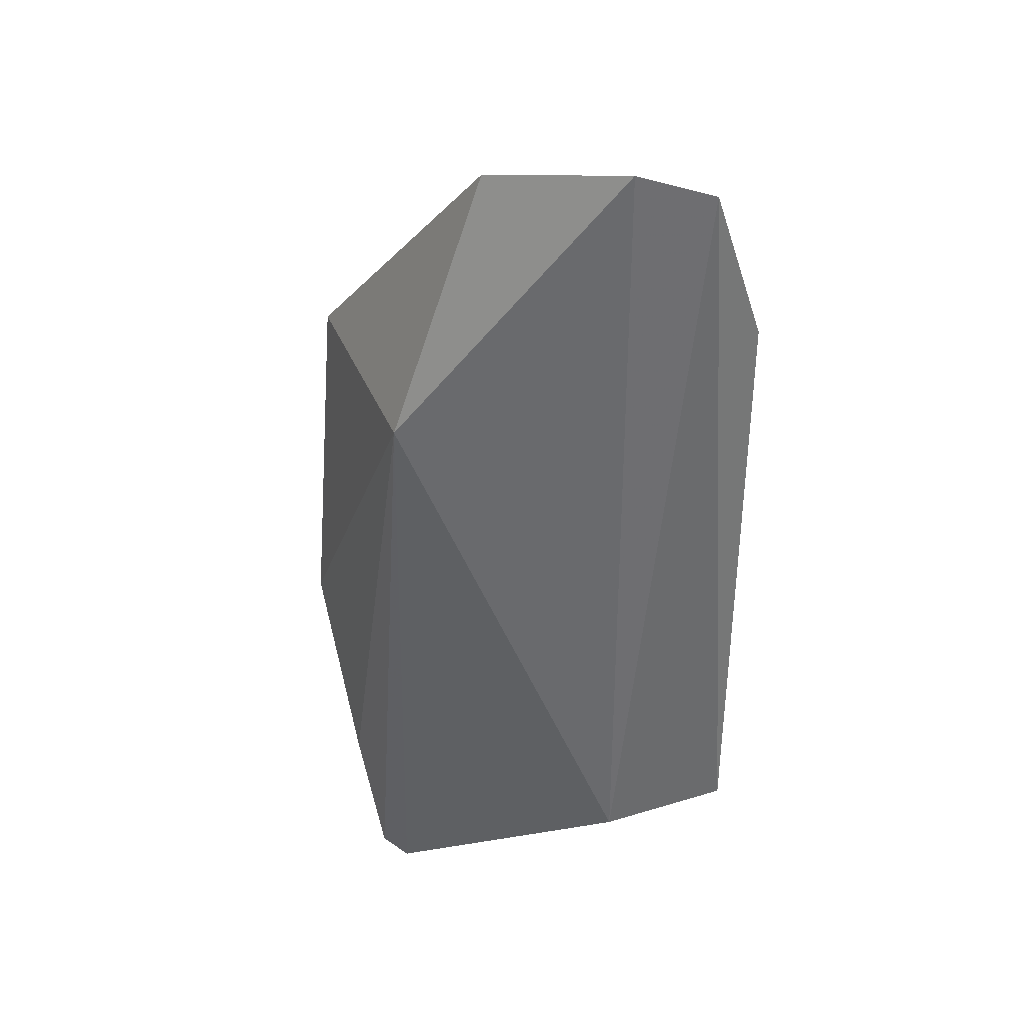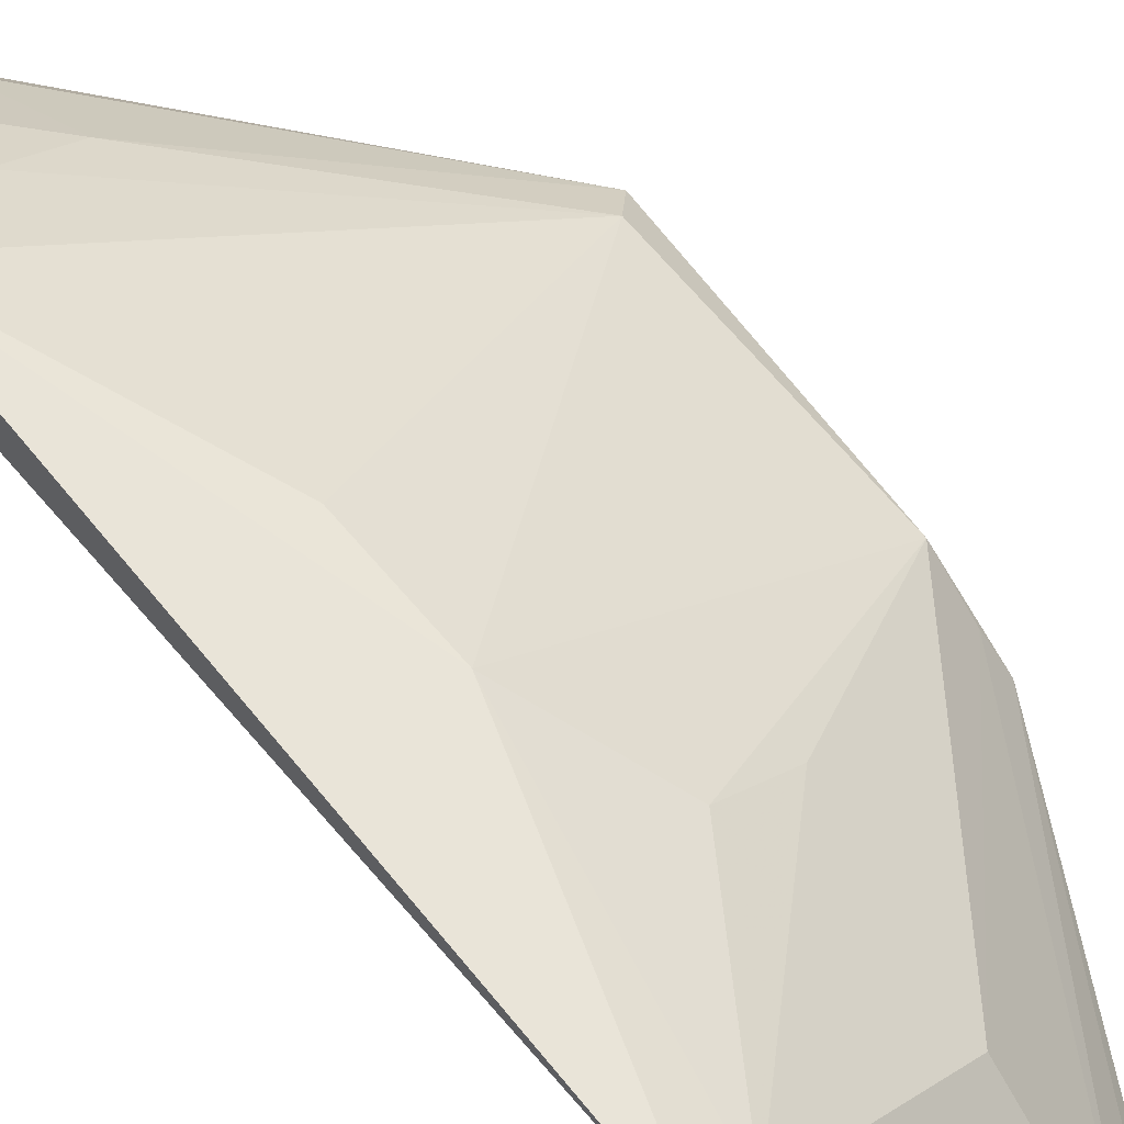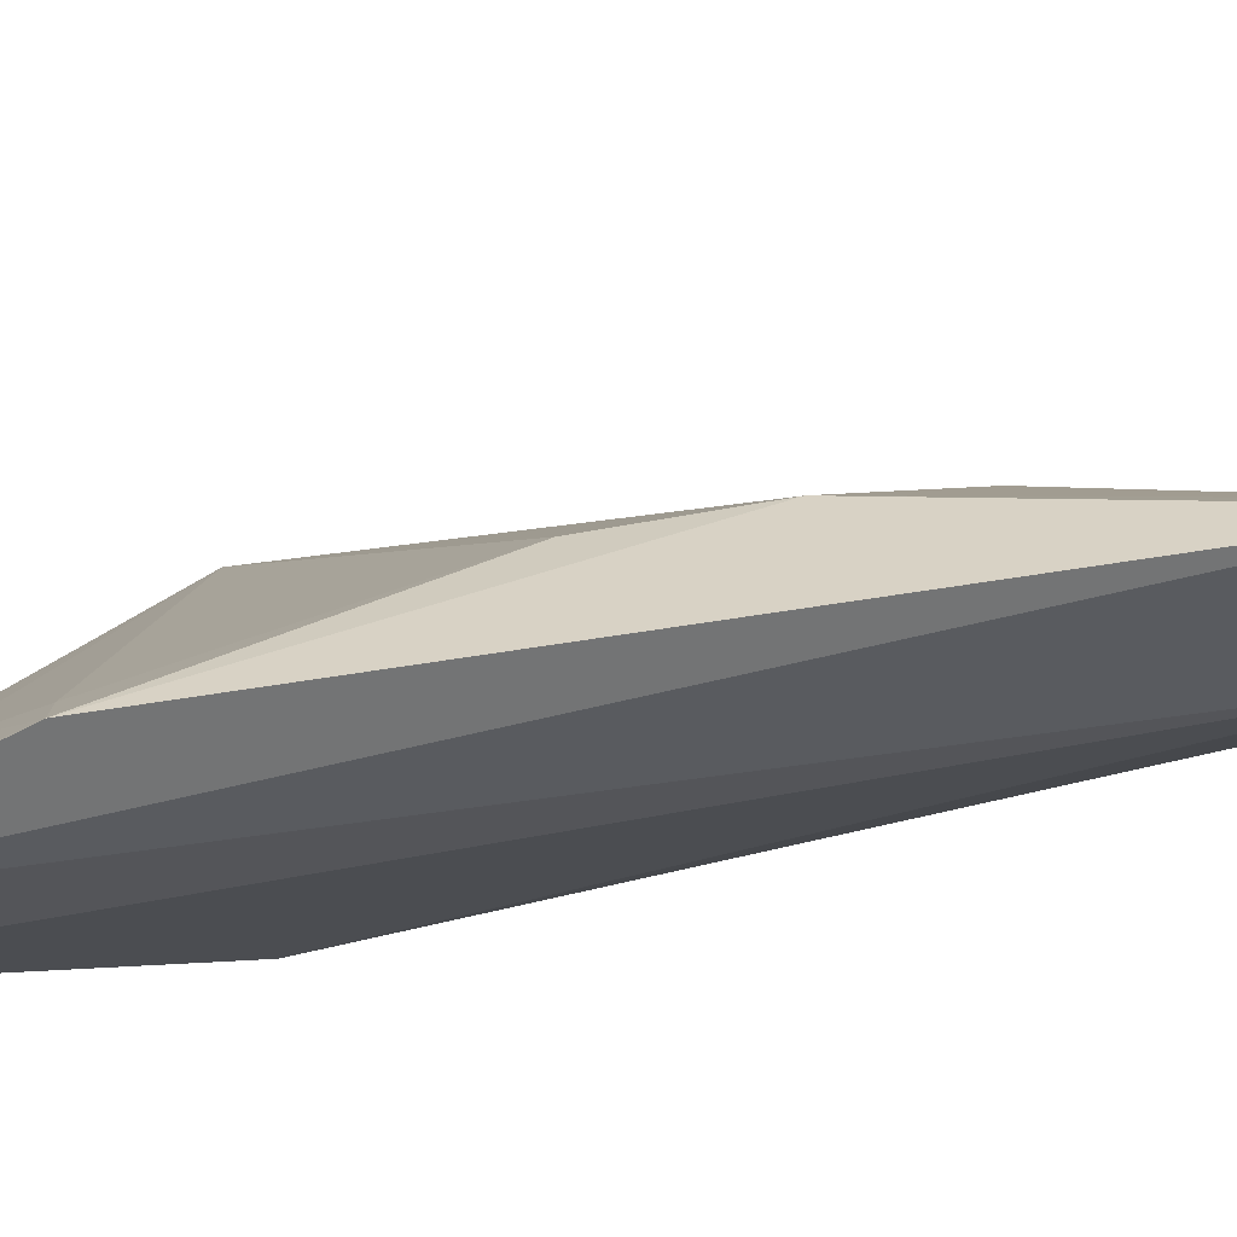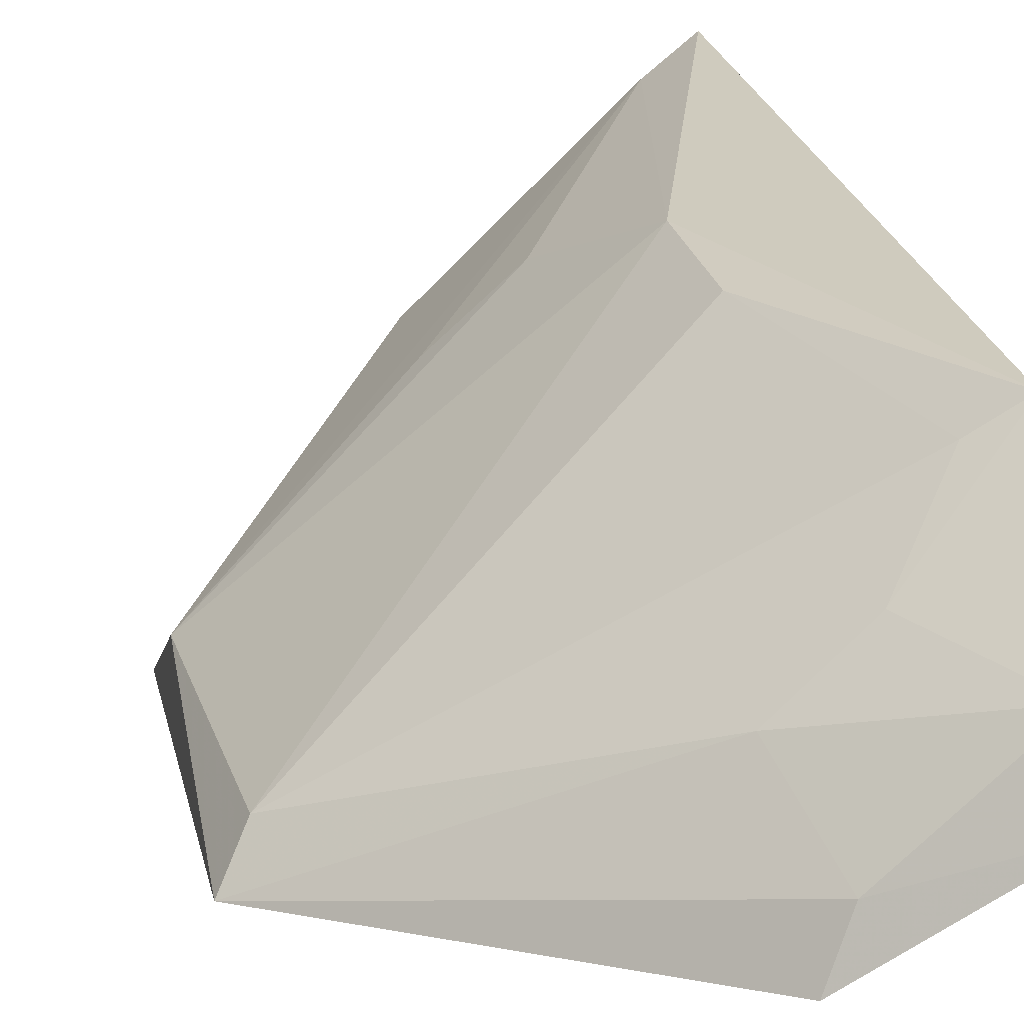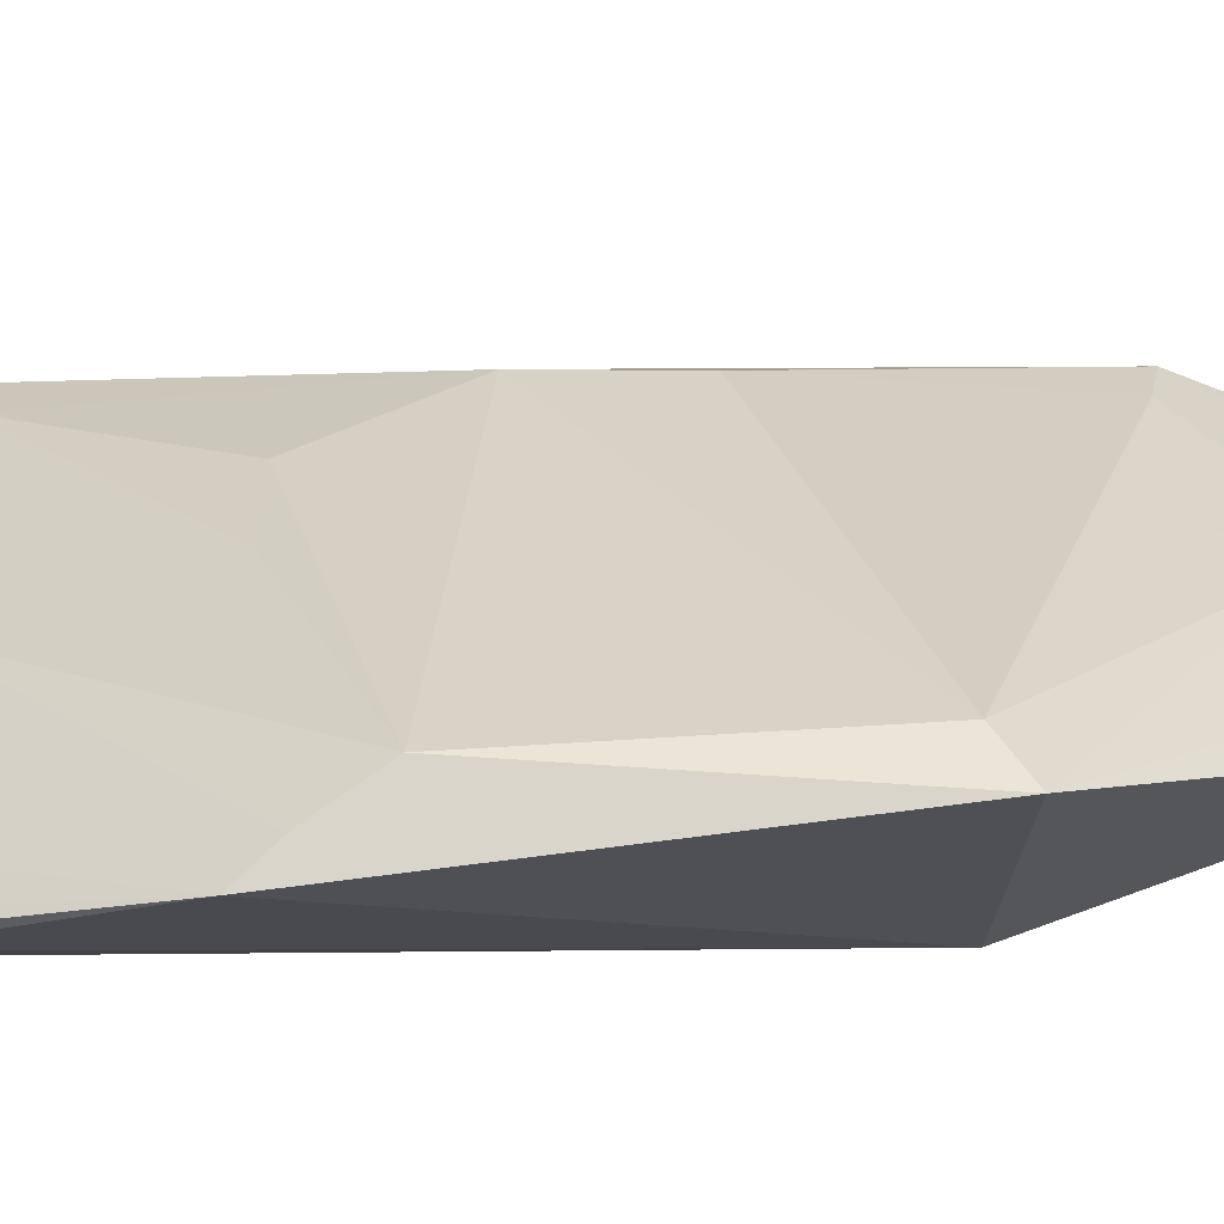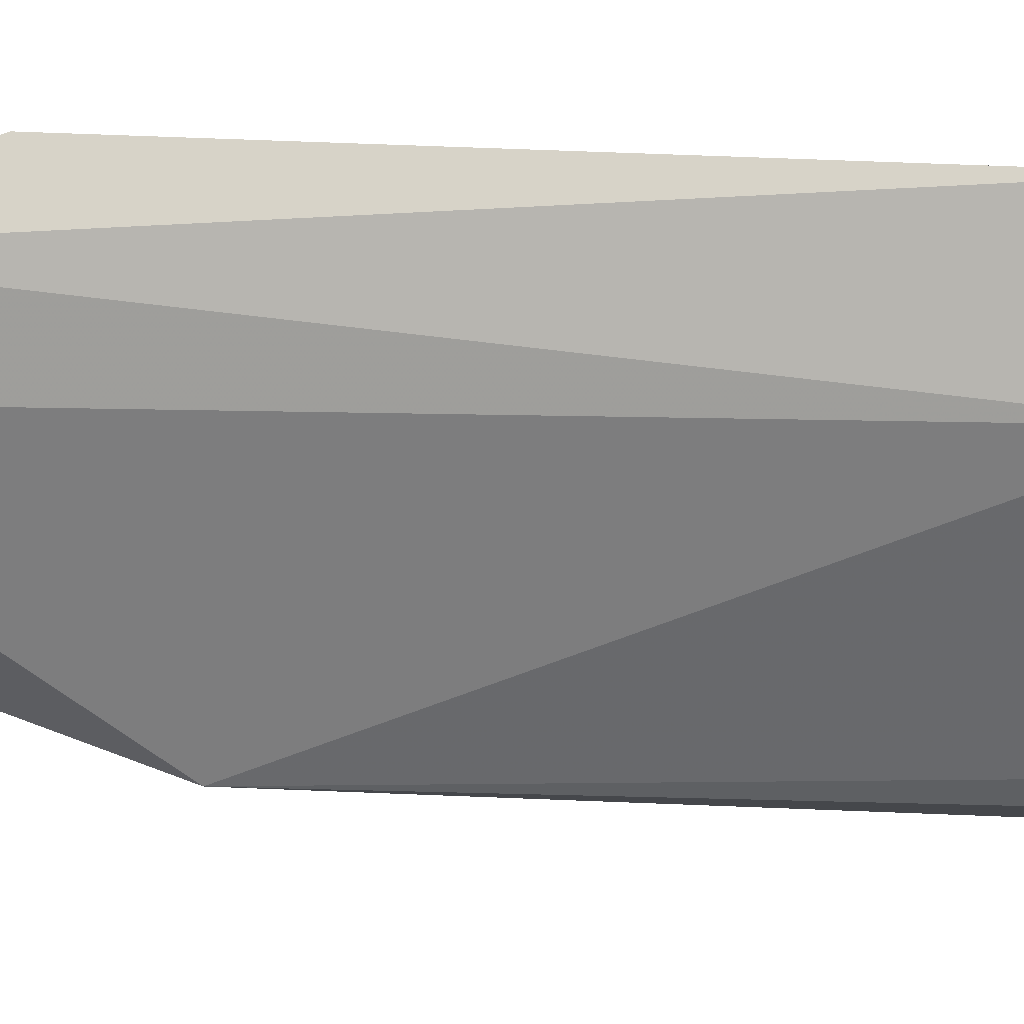
<metadata>
{"format":"obj","ext":"obj","renderer":"f3d","projection":"perspective","resolution":1024,"background":"white","views":[{"elev":36.0,"azim":-120.1,"up":"+Y"},{"elev":68.5,"azim":-40.3,"up":"+Z"},{"elev":40.7,"azim":-103.8,"up":"+Z"},{"elev":24.6,"azim":166.5,"up":"+Z"},{"elev":-11.4,"azim":90.4,"up":"+Z"},{"elev":-5.7,"azim":-97.9,"up":"+Z"}]}
</metadata>
<code>
v 0.1209 -0.1182 0.3558
v 0.1664 -0.03902 0.3525
v 0.06719 -0.08392 0.435
v 0.07626 0.1242 0.4016
v 0.1122 0.04739 0.3535
v 0.1651 0.04398 0.372
v 0.1179 -0.08127 0.3906
v 0.1261 -0.1134 0.3507
v 0.07596 -0.08814 0.402
v 0.06901 0.0753 0.4366
v 0.1087 0.1165 0.3786
v 0.1712 0.05007 0.3628
v 0.1156 -0.1153 0.3679
v 0.1662 -0.01923 0.3682
v 0.1395 -0.08342 0.3499
v 0.06762 0.1179 0.42
v 0.09266 -0.01162 0.4303
v 0.07743 -0.08155 0.4283
v 0.1656 -0.03197 0.3595
v 0.1034 0.1133 0.3901
v 0.09213 0.08712 0.4147
v 0.09253 0.01667 0.4301
v 0.1067 -0.03964 0.4152
v 0.1088 0.0886 0.4006
v 0.07759 0.1151 0.414
v 0.07846 0.0734 0.4302
v 0.1234 -0.04005 0.4006
f 8 2 1
f 8 1 5
f 9 5 1
f 9 4 5
f 11 5 4
f 12 2 5
f 12 5 11
f 13 1 2
f 13 9 1
f 13 3 9
f 14 12 6
f 14 2 12
f 15 8 5
f 15 5 2
f 15 2 8
f 16 9 3
f 16 4 9
f 16 3 10
f 17 10 3
f 17 14 6
f 18 13 7
f 18 3 13
f 18 7 14
f 18 17 3
f 19 13 2
f 19 2 14
f 19 14 7
f 19 7 13
f 20 11 4
f 20 12 11
f 22 17 6
f 22 10 17
f 23 14 17
f 23 17 18
f 24 6 12
f 24 12 20
f 24 21 6
f 25 16 10
f 25 10 21
f 25 21 24
f 25 24 20
f 25 20 4
f 25 4 16
f 26 21 10
f 26 6 21
f 26 22 6
f 26 10 22
f 27 23 18
f 27 18 14
f 27 14 23

</code>
